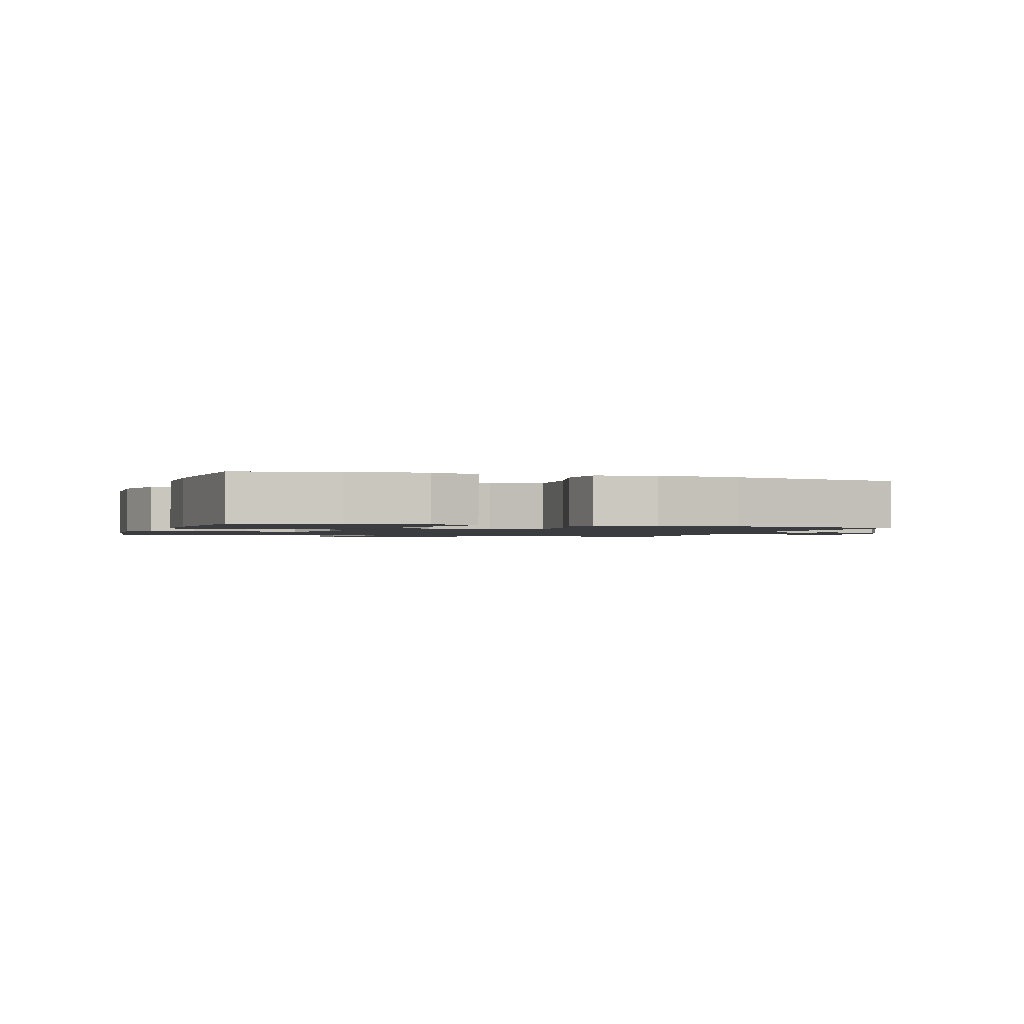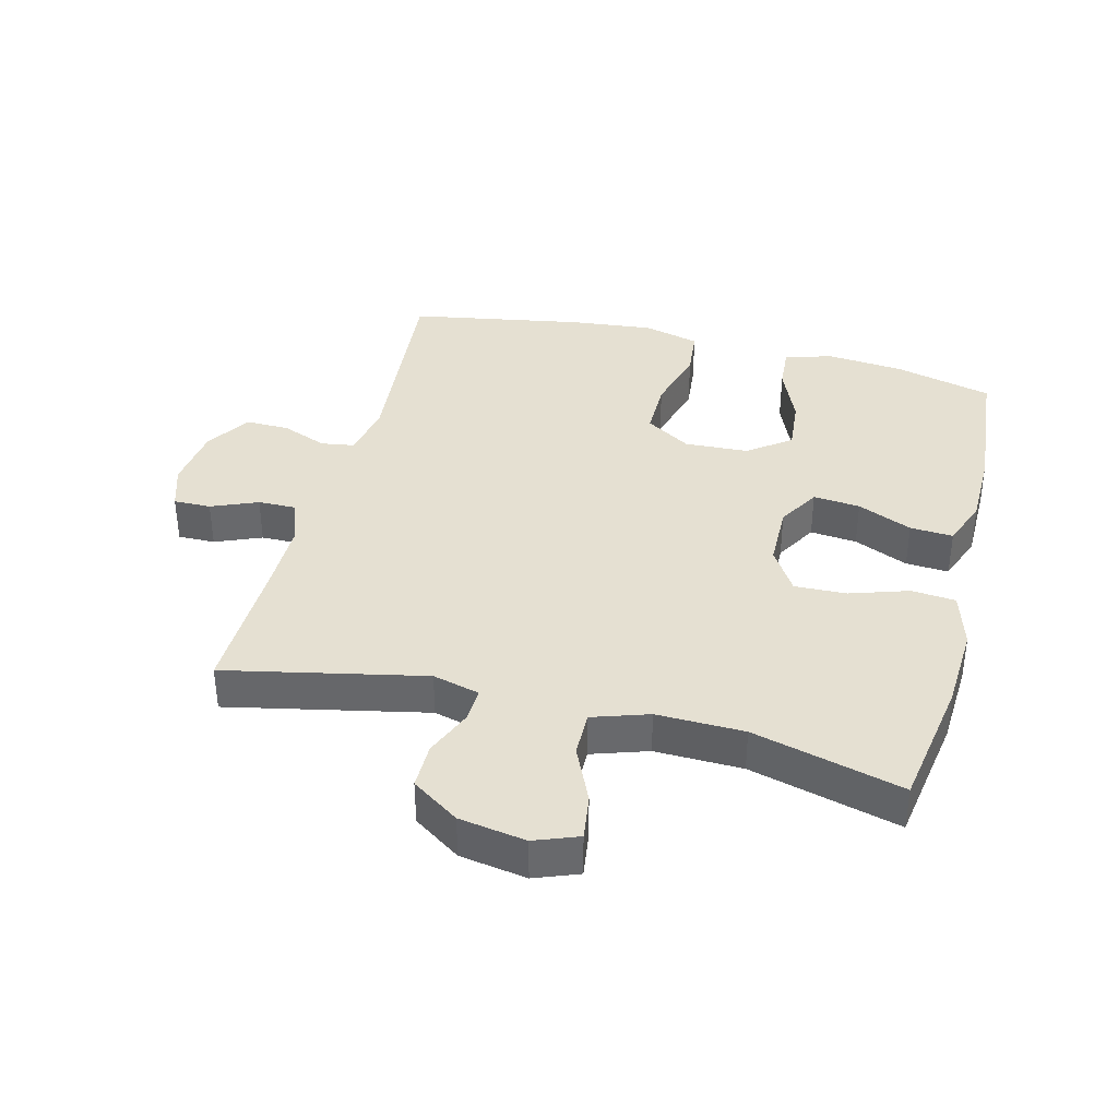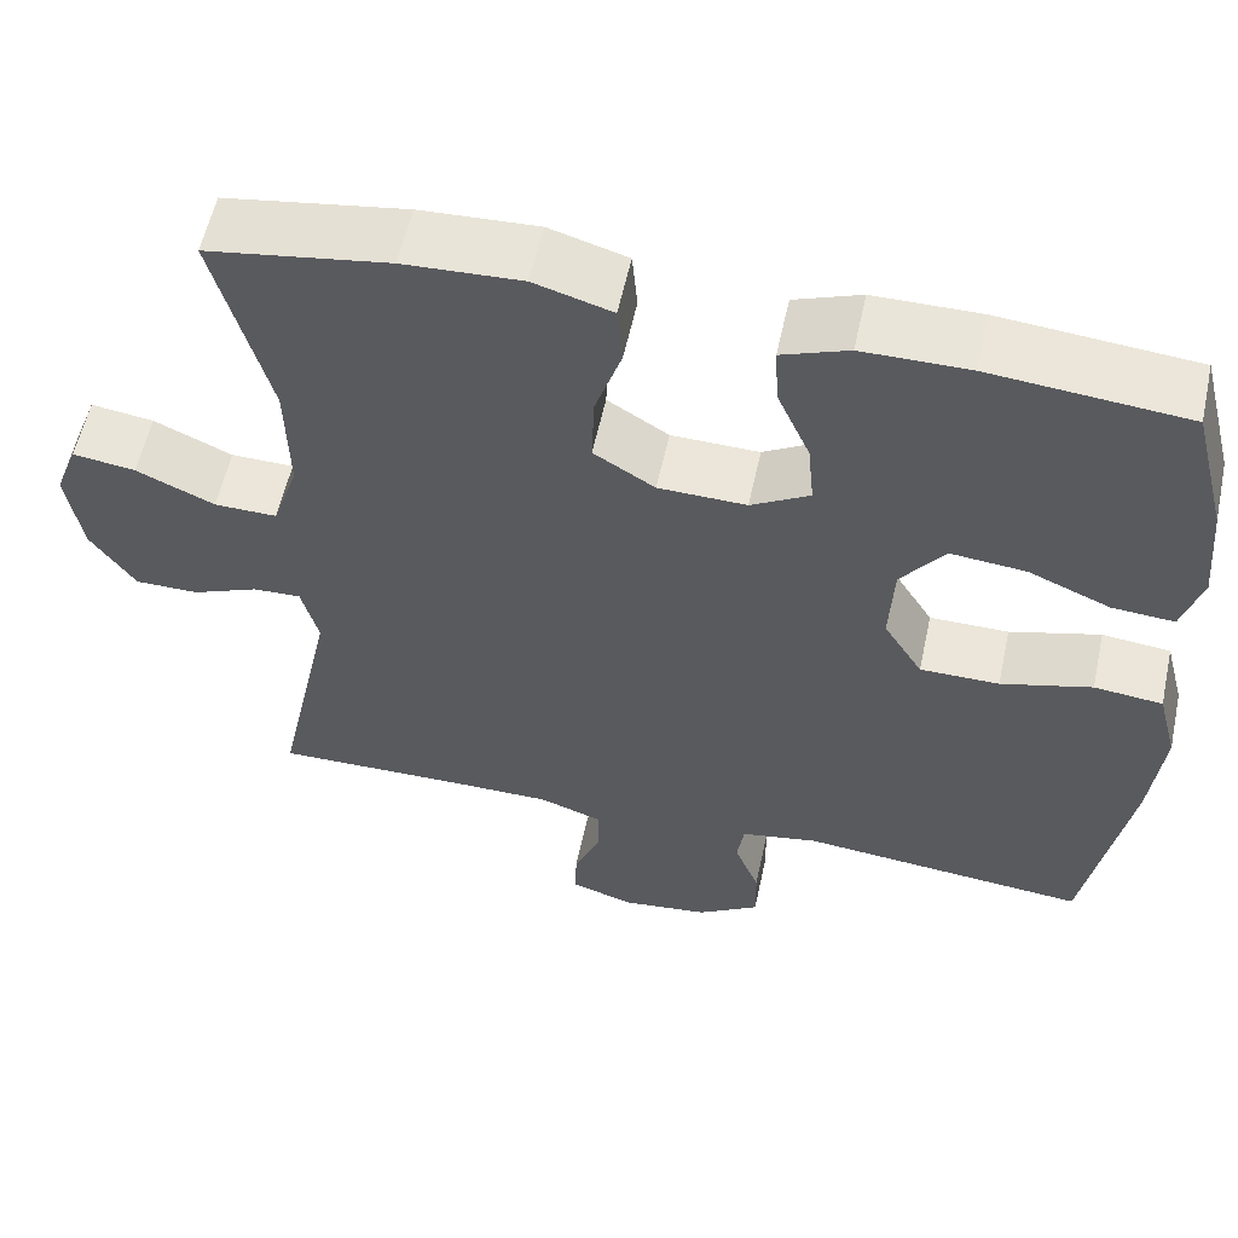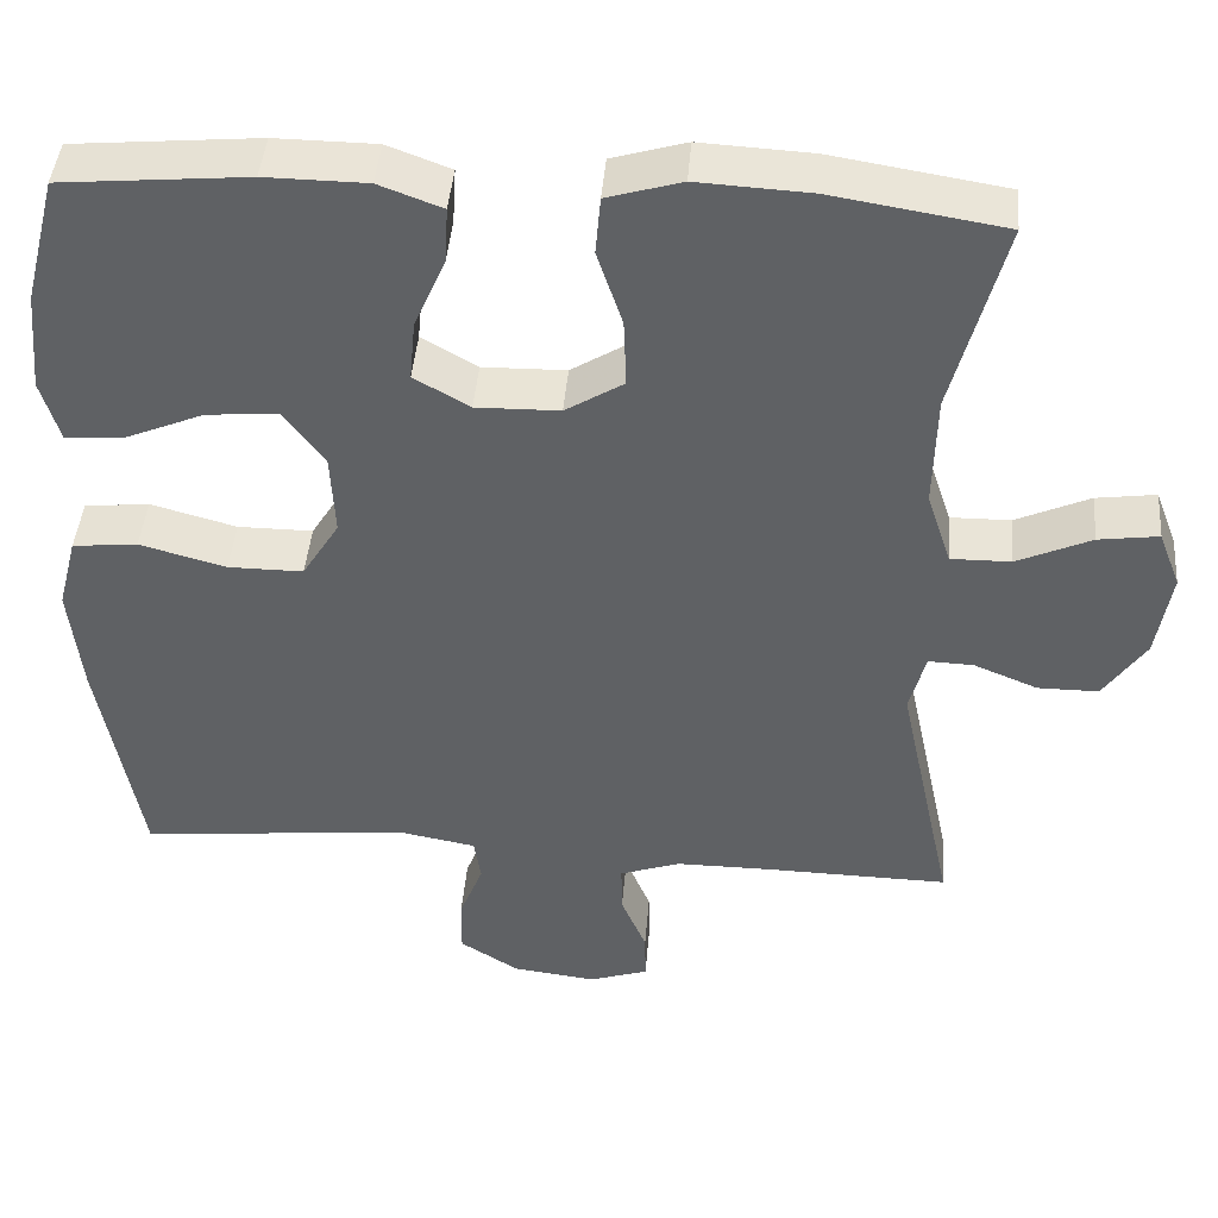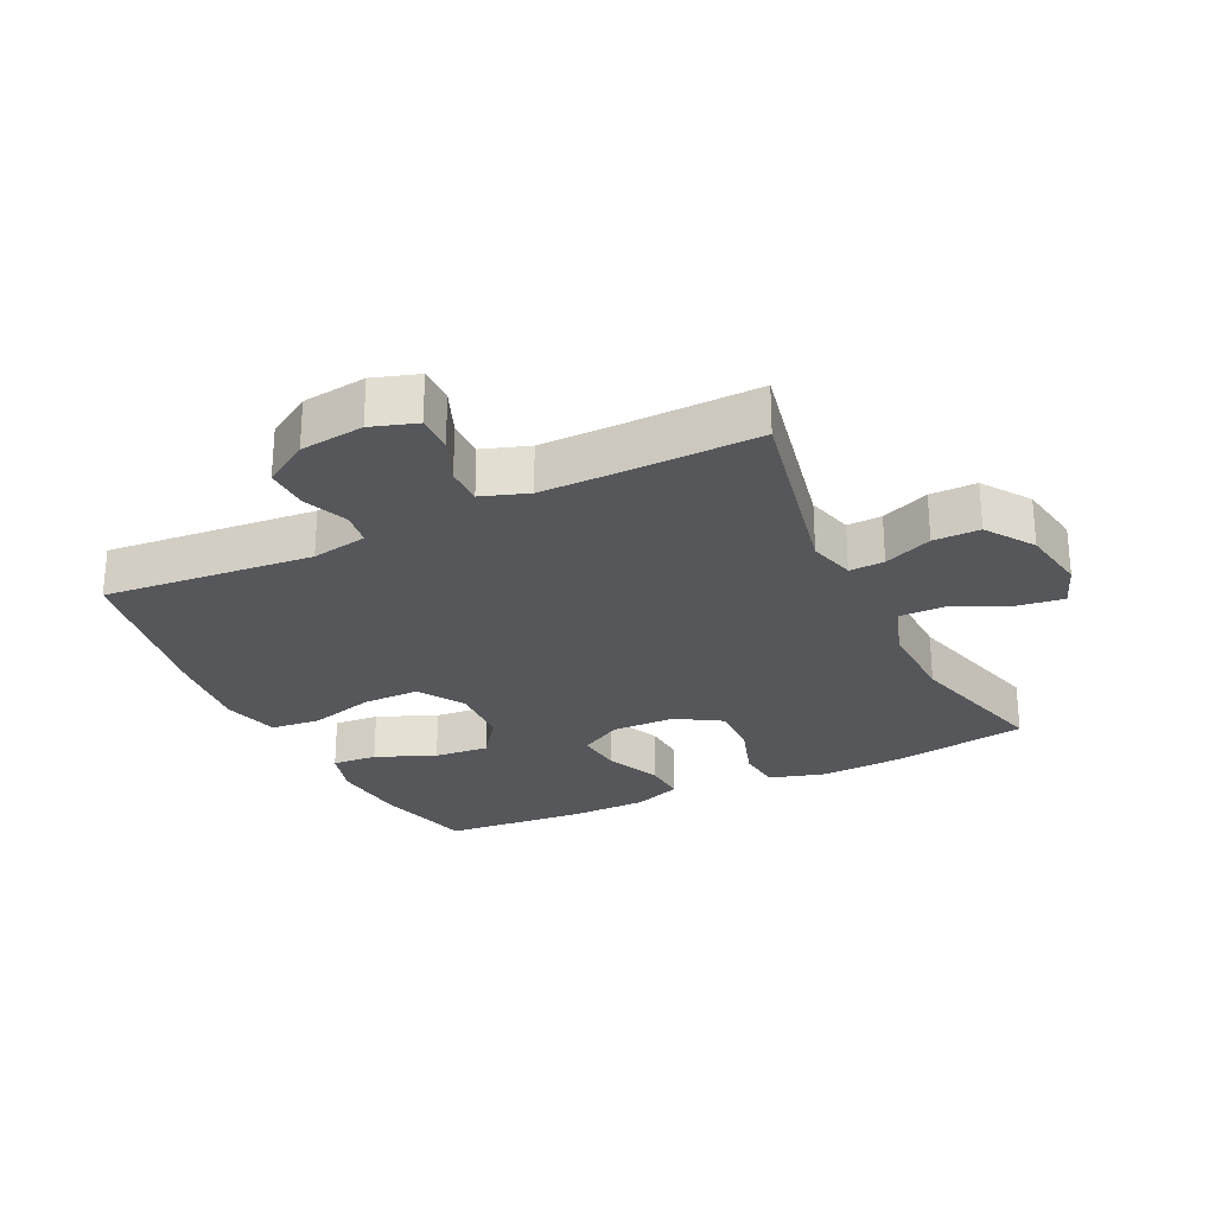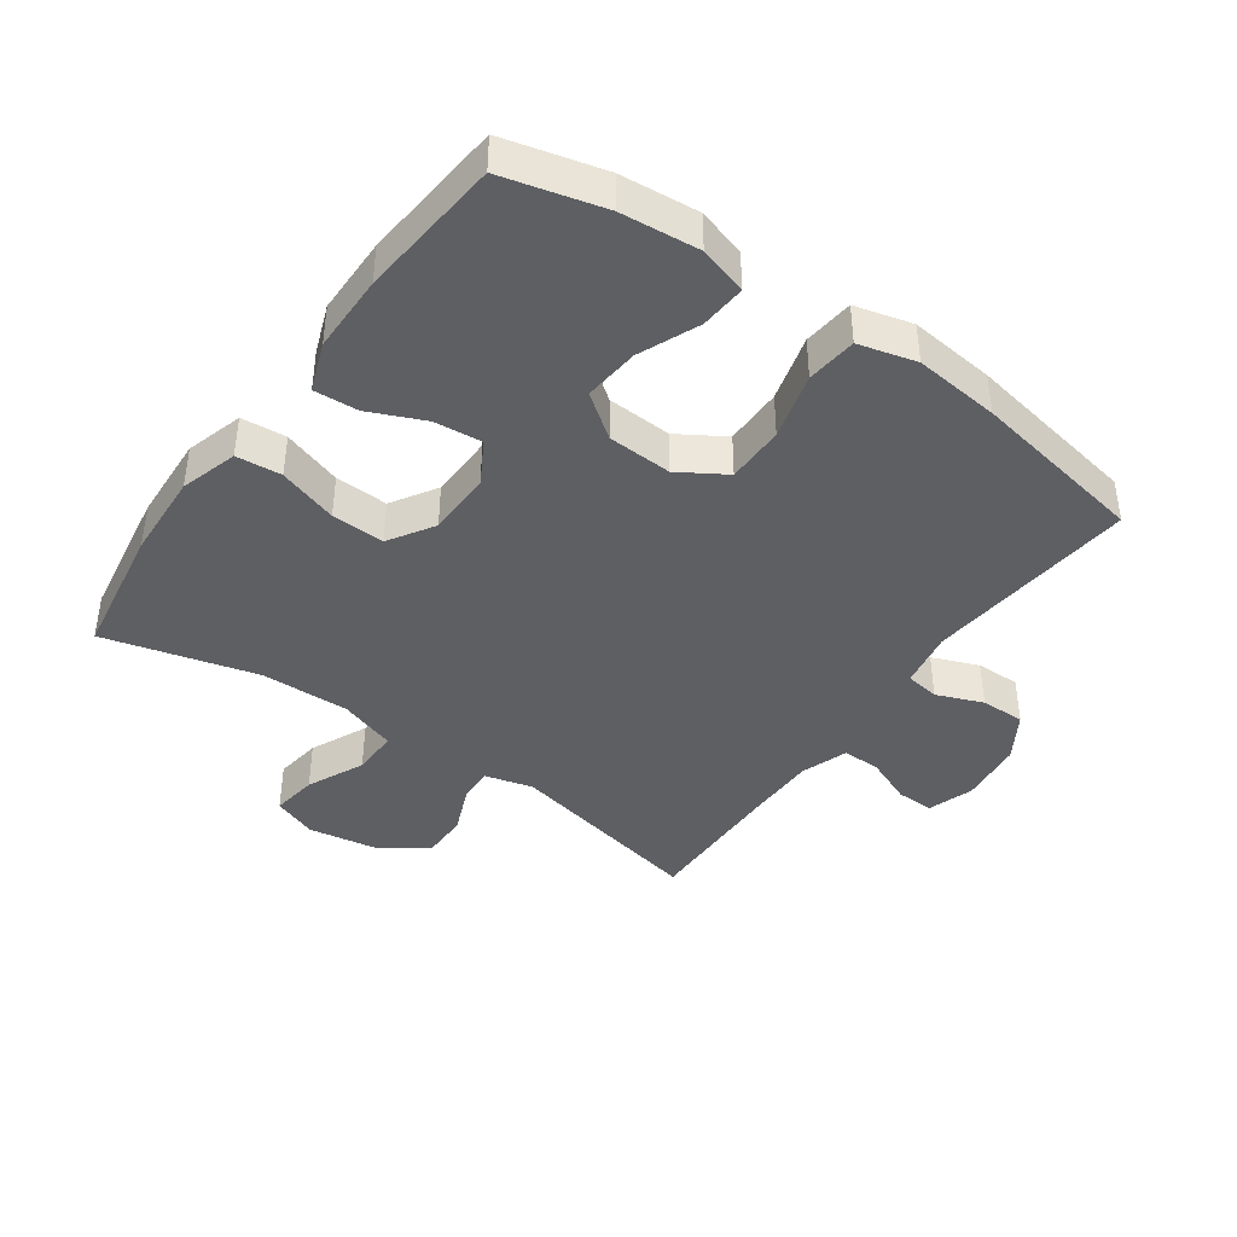
<metadata>
{"format":"obj","ext":"obj","renderer":"f3d","projection":"perspective","resolution":1024,"background":"white","views":[{"elev":-1.5,"azim":71.7,"up":"+Y"},{"elev":37.6,"azim":-75.6,"up":"+Y"},{"elev":57.5,"azim":12.2,"up":"+Z"},{"elev":43.5,"azim":-175.3,"up":"+Z"},{"elev":-26.4,"azim":-154.0,"up":"+Y"},{"elev":-41.1,"azim":54.6,"up":"+Y"}]}
</metadata>
<code>
v 0.5 0.07 0.5
v 0.539 0.07 0.347
v 0.55 0.07 0.227
v 0.528 0.07 0.153
v 0.458 0.07 0.158
v 0.366 0.07 0.197
v 0.281 0.07 0.205
v 0.232 0.07 0.139
v 0.227 0.07 0.04
v 0.271 0.07 -0.031
v 0.36 0.07 -0.031
v 0.462 0.07 -0.003
v 0.539 0.07 -0.011
v 0.562 0.07 -0.099
v 0.548 0.07 -0.23
v 0.5 0.07 -0.5
v 0.175 0.07 -0.47
v 0.088 0.07 -0.486
v 0.08 0.07 -0.538
v 0.108 0.07 -0.609
v 0.109 0.07 -0.677
v 0.039 0.07 -0.721
v -0.06 0.07 -0.733
v -0.13 0.07 -0.71
v -0.129 0.07 -0.652
v -0.099 0.07 -0.58
v -0.098 0.07 -0.521
v -0.17 0.07 -0.496
v -0.283 0.07 -0.496
v -0.5 0.07 -0.5
v -0.434 0.07 -0.191
v -0.453 0.07 -0.118
v -0.507 0.07 -0.12
v -0.582 0.07 -0.151
v -0.654 0.07 -0.151
v -0.704 0.07 -0.077
v -0.721 0.07 0.027
v -0.695 0.07 0.095
v -0.624 0.07 0.085
v -0.536 0.07 0.045
v -0.465 0.07 0.044
v -0.436 0.07 0.131
v -0.439 0.07 0.267
v -0.5 0.07 0.5
v -0.295 0.07 0.533
v -0.162 0.07 0.54
v -0.074 0.07 0.514
v -0.068 0.07 0.445
v -0.098 0.07 0.354
v -0.101 0.07 0.273
v -0.032 0.07 0.23
v 0.067 0.07 0.228
v 0.133 0.07 0.266
v 0.126 0.07 0.339
v 0.089 0.07 0.424
v 0.085 0.07 0.491
v 0.16 0.07 0.519
v 0.28 0.07 0.52
v 0.5 0 0.5
v 0.539 0 0.347
v 0.55 0 0.227
v 0.528 0 0.153
v 0.458 0 0.158
v 0.366 0 0.197
v 0.281 0 0.205
v 0.232 0 0.139
v 0.227 0 0.04
v 0.271 0 -0.031
v 0.36 0 -0.031
v 0.462 0 -0.003
v 0.539 0 -0.011
v 0.562 0 -0.099
v 0.548 0 -0.23
v 0.5 0 -0.5
v 0.175 0 -0.47
v 0.088 0 -0.486
v 0.08 0 -0.538
v 0.108 0 -0.609
v 0.109 0 -0.677
v 0.039 0 -0.721
v -0.06 0 -0.733
v -0.13 0 -0.71
v -0.129 0 -0.652
v -0.099 0 -0.58
v -0.098 0 -0.521
v -0.17 0 -0.496
v -0.283 0 -0.496
v -0.5 0 -0.5
v -0.434 0 -0.191
v -0.453 0 -0.118
v -0.507 0 -0.12
v -0.582 0 -0.151
v -0.654 0 -0.151
v -0.704 0 -0.077
v -0.721 0 0.027
v -0.695 0 0.095
v -0.624 0 0.085
v -0.536 0 0.045
v -0.465 0 0.044
v -0.436 0 0.131
v -0.439 0 0.267
v -0.5 0 0.5
v -0.295 0 0.533
v -0.162 0 0.54
v -0.074 0 0.514
v -0.068 0 0.445
v -0.098 0 0.354
v -0.101 0 0.273
v -0.032 0 0.23
v 0.067 0 0.228
v 0.133 0 0.266
v 0.126 0 0.339
v 0.089 0 0.424
v 0.085 0 0.491
v 0.16 0 0.519
v 0.28 0 0.52
f 54 55 56 57
f 53 54 57 58
f 46 47 48 49
f 46 49 50
f 43 44 45 46
f 42 43 46 50
f 41 42 50 51
f 37 38 39 40
f 37 40 41
f 36 37 41
f 33 34 35 36
f 32 33 36 41
f 31 32 41 51
f 29 30 31 51
f 23 24 25 26
f 23 26 27
f 22 23 27
f 19 20 21 22
f 18 19 22 27
f 14 15 16 17
f 14 17 18
f 11 12 13 14
f 10 11 14 18
f 9 10 18 27
f 3 4 5 6
f 3 6 7
f 2 3 7
f 53 58 1 2
f 52 53 2 7
f 28 29 51 52
f 8 9 27 28
f 8 28 52
f 7 8 52
f 115 114 113 112
f 116 115 112 111
f 107 106 105 104
f 108 107 104
f 104 103 102 101
f 108 104 101 100
f 109 108 100 99
f 98 97 96 95
f 99 98 95
f 99 95 94
f 94 93 92 91
f 99 94 91 90
f 109 99 90 89
f 109 89 88 87
f 84 83 82 81
f 85 84 81
f 85 81 80
f 80 79 78 77
f 85 80 77 76
f 75 74 73 72
f 76 75 72
f 72 71 70 69
f 76 72 69 68
f 85 76 68 67
f 64 63 62 61
f 65 64 61
f 65 61 60
f 60 59 116 111
f 65 60 111 110
f 110 109 87 86
f 86 85 67 66
f 110 86 66
f 110 66 65
f 1 59 60 2
f 2 60 61 3
f 3 61 62 4
f 4 62 63 5
f 5 63 64 6
f 6 64 65 7
f 7 65 66 8
f 8 66 67 9
f 9 67 68 10
f 10 68 69 11
f 11 69 70 12
f 12 70 71 13
f 13 71 72 14
f 14 72 73 15
f 15 73 74 16
f 16 74 75 17
f 17 75 76 18
f 18 76 77 19
f 19 77 78 20
f 20 78 79 21
f 21 79 80 22
f 22 80 81 23
f 23 81 82 24
f 24 82 83 25
f 25 83 84 26
f 26 84 85 27
f 27 85 86 28
f 28 86 87 29
f 29 87 88 30
f 30 88 89 31
f 31 89 90 32
f 32 90 91 33
f 33 91 92 34
f 34 92 93 35
f 35 93 94 36
f 36 94 95 37
f 37 95 96 38
f 38 96 97 39
f 39 97 98 40
f 40 98 99 41
f 41 99 100 42
f 42 100 101 43
f 43 101 102 44
f 44 102 103 45
f 45 103 104 46
f 46 104 105 47
f 47 105 106 48
f 48 106 107 49
f 49 107 108 50
f 50 108 109 51
f 51 109 110 52
f 52 110 111 53
f 53 111 112 54
f 54 112 113 55
f 55 113 114 56
f 56 114 115 57
f 57 115 116 58
f 58 116 59 1

</code>
